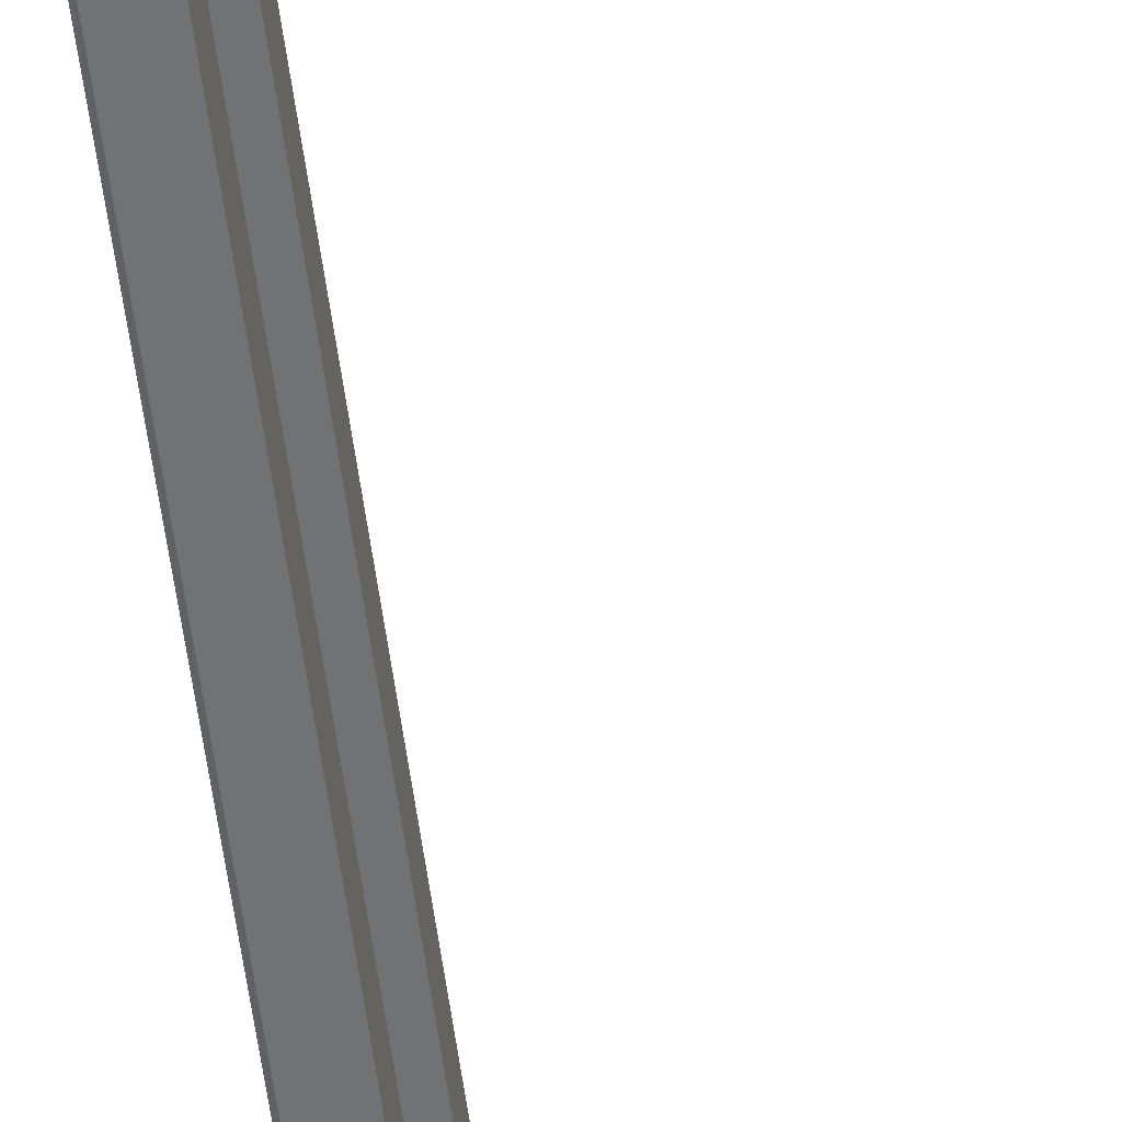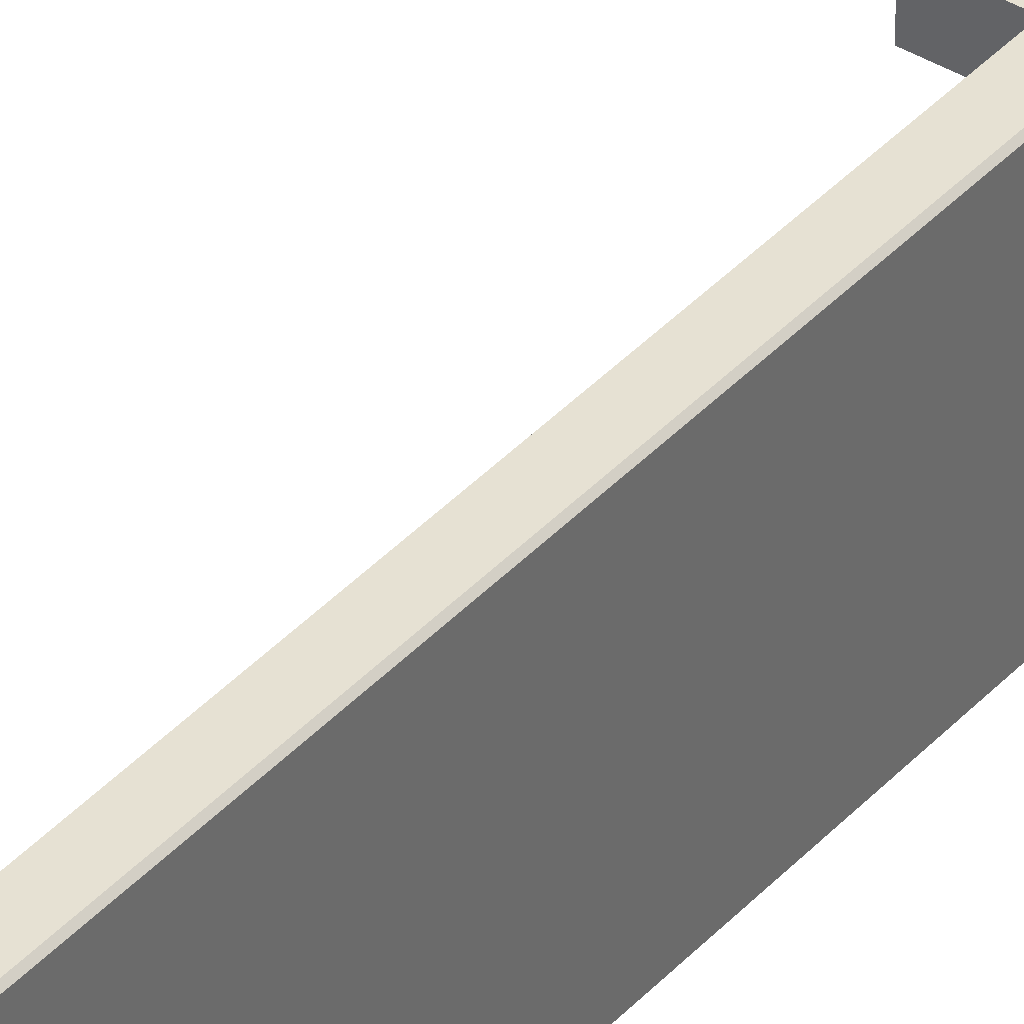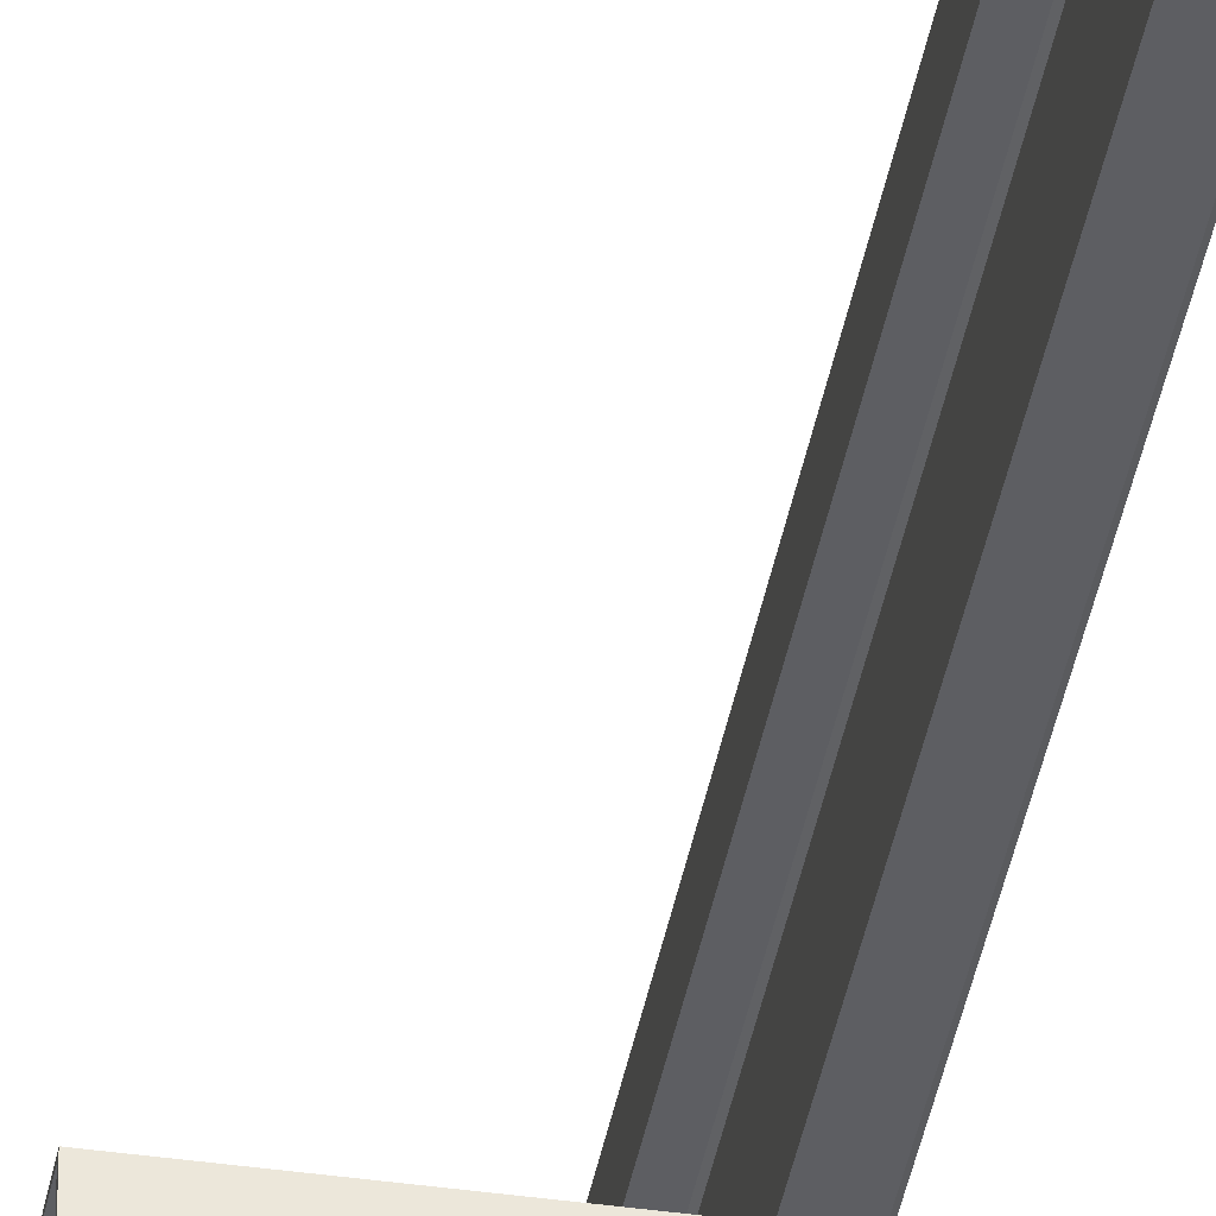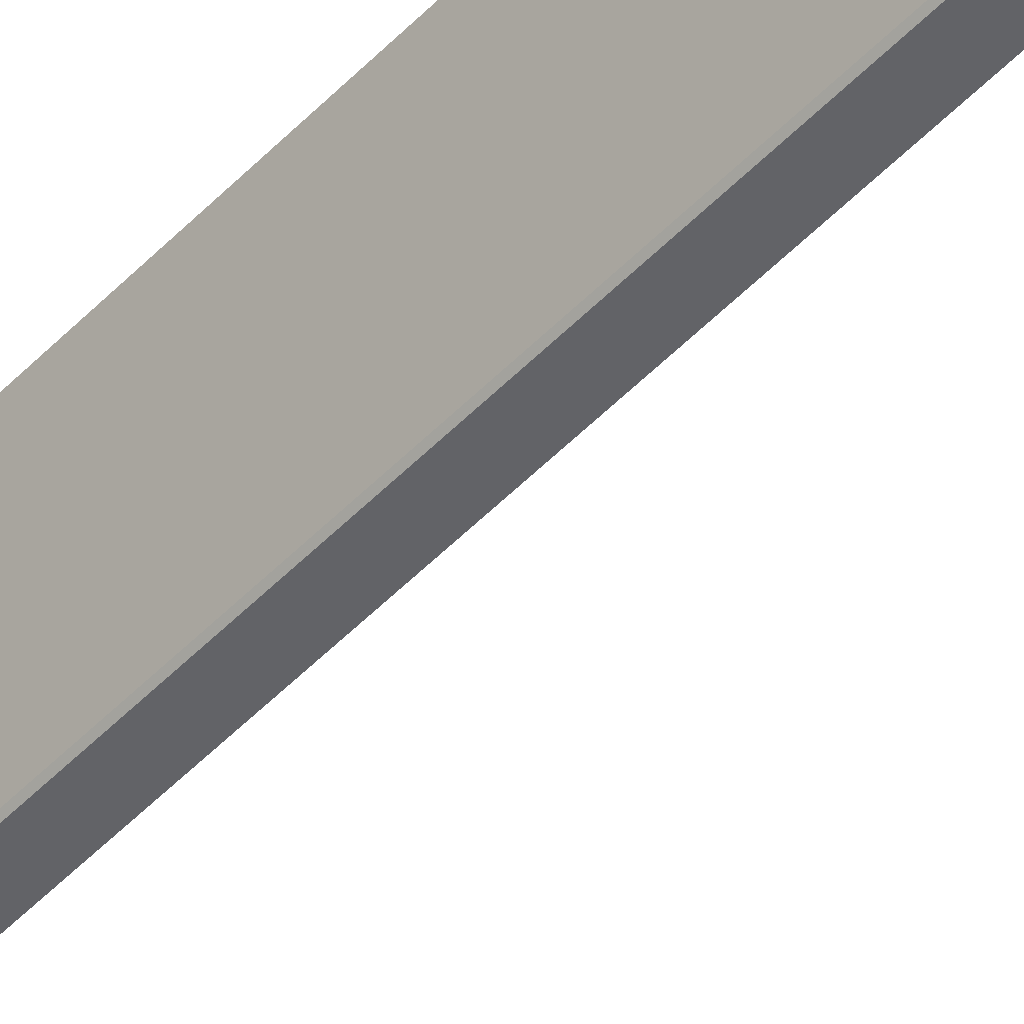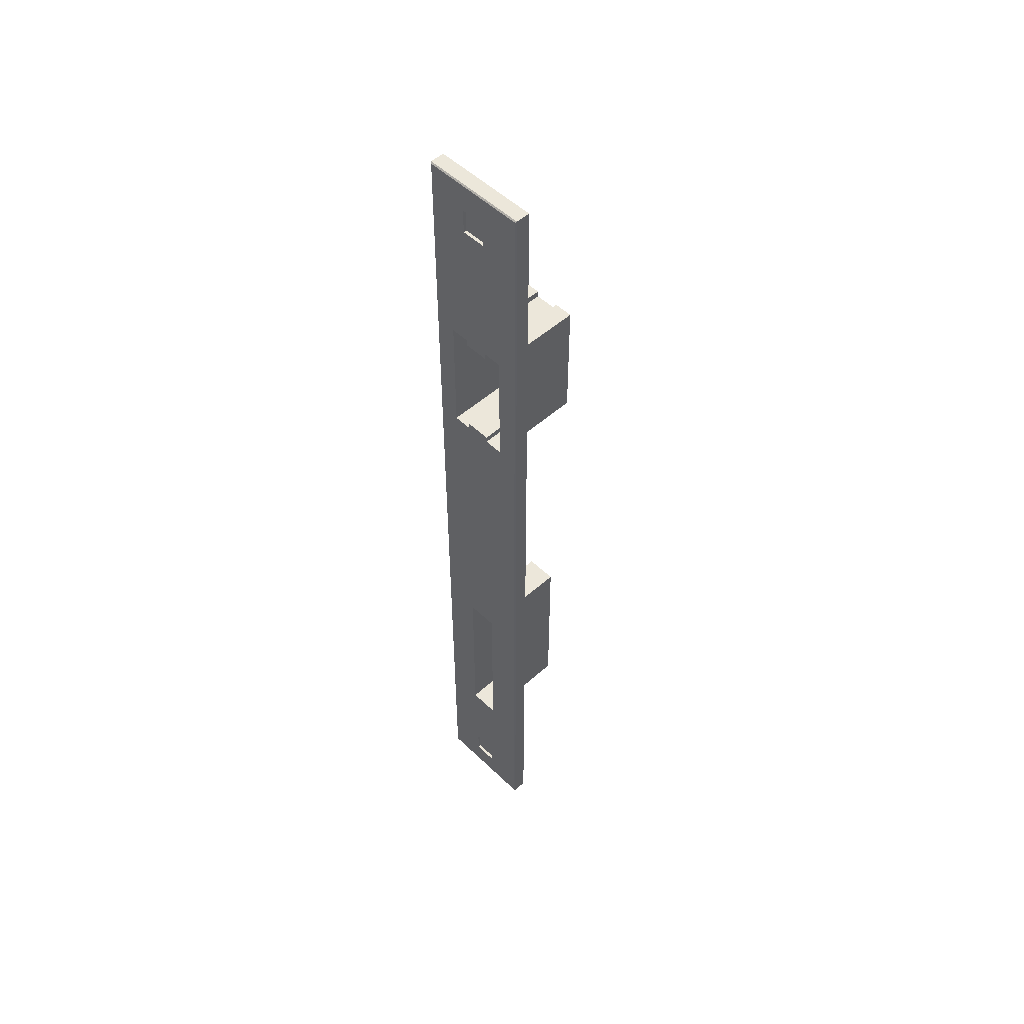
<metadata>
{"format":"obj","ext":"obj","renderer":"f3d","projection":"perspective","resolution":1024,"background":"white","views":[{"elev":-55.4,"azim":7.6,"up":"+Y"},{"elev":38.9,"azim":-142.8,"up":"+Y"},{"elev":-39.4,"azim":169.9,"up":"+Y"},{"elev":-51.0,"azim":-42.0,"up":"+Y"},{"elev":51.7,"azim":-44.0,"up":"+Z"}]}
</metadata>
<code>
v 127.5 120 11.03
v 127.5 120 11.03
v 127.5 120 11.2
v 127.5 120 11.03
v 127.5 120.1 11.03
v 127.5 120.1 11.2
v 127.5 120.1 9.802
v 127.5 119.9 9.802
v 127.5 119.9 9.802
v 127.5 120.1 9.802
v 127.5 120.1 11.34
v 127.5 120.1 9.802
v 127.5 120.1 9.802
v 127.5 120.1 11.34
v 127.5 119.9 9.802
v 127.5 119.9 9.802
v 127.5 119.9 11.34
v 127.5 119.9 11.34
v 127.5 120.1 11.34
v 127.5 119.9 11.34
v 127.5 119.9 11.34
v 127.5 120.1 11.34
v 127.5 119.9 11.25
v 127.5 120 11.25
v 127.5 120 11.25
v 127.5 120.1 11.25
v 127.5 120 10.04
v 127.5 120 9.937
v 127.5 119.9 9.887
v 127.5 120 10.33
v 127.5 120 10.83
v 127.5 119.9 9.847
v 127.5 119.9 9.804
v 127.5 119.9 11.34
v 127.5 119.9 11.29
v 127.5 120.1 9.937
v 127.5 120.1 9.887
v 127.5 120 9.887
v 127.5 120 9.887
v 127.5 120.1 11.29
v 127.5 120.1 11.34
v 127.5 120.1 10.83
v 127.5 120.1 10.33
v 127.5 120.1 10.04
v 127.5 120.1 9.804
v 127.5 120.1 9.847
v 127.5 120 11.2
v 127.5 120.1 11.2
v 127.5 120.1 11.34
v 127.5 119.9 11.34
v 127.5 120.1 9.937
v 127.5 120.1 9.802
v 127.5 120 9.937
v 127.5 119.9 9.802
v 127.5 120 10.33
v 127.5 120 10.33
v 127.5 120 10.83
v 127.5 120 10.83
v 127.5 120 10.84
v 127.5 120 10.84
v 127.5 120 11.02
v 127.5 120 11.02
v 127.5 120 10.83
v 127.5 120 11.03
v 127.6 120 11.03
v 127.6 120 10.83
v 127.5 120 11.03
v 127.5 120 11.03
v 127.6 120 11.03
v 127.6 120 11.03
v 127.5 120 11.03
v 127.5 120 11.02
v 127.6 120 11.02
v 127.6 120 11.03
v 127.5 120 11.02
v 127.5 120 11.02
v 127.6 120 11.02
v 127.6 120 11.02
v 127.5 120 11.02
v 127.5 120 11.03
v 127.6 120 11.03
v 127.6 120 11.02
v 127.5 120 11.03
v 127.5 120.1 11.03
v 127.6 120.1 11.03
v 127.6 120 11.03
v 127.5 120.1 11.03
v 127.5 120.1 10.83
v 127.6 120.1 10.83
v 127.6 120.1 11.03
v 127.5 120.1 10.83
v 127.5 120 10.83
v 127.6 120 10.83
v 127.6 120.1 10.83
v 127.5 120 10.83
v 127.5 120 10.84
v 127.6 120 10.84
v 127.6 120 10.83
v 127.5 120 10.84
v 127.5 120 10.84
v 127.6 120 10.84
v 127.6 120 10.84
v 127.5 120 10.84
v 127.5 120 10.83
v 127.6 120 10.83
v 127.6 120 10.84
v 127.5 120 10.83
v 127.5 120 10.83
v 127.6 120 10.83
v 127.6 120 10.83
v 127.6 120 10.83
v 127.6 120 11.03
v 127.6 120 11.03
v 127.6 120 10.84
v 127.6 120 11.03
v 127.6 120 11.03
v 127.6 120 11.02
v 127.6 120 11.02
v 127.6 120 11.02
v 127.6 120 11.02
v 127.6 120 11.03
v 127.6 120 11.03
v 127.6 120.1 11.03
v 127.6 120.1 11.03
v 127.6 120.1 10.83
v 127.6 120.1 10.84
v 127.6 120 10.83
v 127.6 120 10.84
v 127.6 120 10.84
v 127.6 120 10.85
v 127.6 120 10.84
v 127.6 120 10.85
v 127.6 120 10.83
v 127.6 120 10.84
v 127.5 120.1 11.34
v 127.5 120.1 11.34
v 127.5 119.9 11.34
v 127.5 119.9 11.34
v 127.5 119.9 11.34
v 127.5 119.9 11.34
v 127.5 119.9 9.804
v 127.5 119.9 9.802
v 127.5 119.9 9.802
v 127.5 119.9 9.804
v 127.5 120.1 9.804
v 127.5 120.1 9.802
v 127.5 120.1 9.802
v 127.5 120.1 9.804
v 127.5 120.1 11.34
v 127.5 120.1 11.34
v 127.5 120 11.29
v 127.5 120 11.29
v 127.5 120 11.29
v 127.5 120 11.25
v 127.5 120 11.25
v 127.5 120 11.29
v 127.5 120 11.29
v 127.5 120 11.29
v 127.5 120 11.29
v 127.5 120 11.29
v 127.5 120 11.29
v 127.5 120 11.25
v 127.5 120 11.25
v 127.5 120 11.29
v 127.5 120 11.25
v 127.5 120 11.25
v 127.5 120 11.25
v 127.5 120 11.25
v 127.5 120 11.25
v 127.5 120 11.29
v 127.5 120 11.29
v 127.5 120 11.25
v 127.5 120 9.847
v 127.5 120 9.847
v 127.5 120 9.847
v 127.5 120 9.887
v 127.5 120 9.887
v 127.5 120 9.847
v 127.5 120 9.847
v 127.5 120 9.887
v 127.5 120 9.887
v 127.5 120 9.847
v 127.5 120 9.887
v 127.5 120 9.887
v 127.5 120 9.887
v 127.5 120 9.887
v 127.5 120 9.887
v 127.5 120 9.847
v 127.5 120 9.847
v 127.5 120 9.887
v 127.5 120 9.847
v 127.5 120 9.847
v 127.5 120 9.847
v 127.5 120 9.847
v 127.5 120.1 9.937
v 127.5 120.1 11.2
v 127.5 120.1 11.2
v 127.5 120.1 9.937
v 127.5 120 11.2
v 127.5 120 9.937
v 127.5 120 9.937
v 127.5 120 11.2
v 127.5 120 10.04
v 127.5 120 10.04
v 127.5 120 10.33
v 127.5 120 10.04
v 127.6 120 10.04
v 127.6 120 10.33
v 127.5 120 10.04
v 127.5 120 10.04
v 127.6 120 10.04
v 127.6 120 10.04
v 127.5 120 10.04
v 127.5 120 10.33
v 127.6 120 10.33
v 127.6 120 10.04
v 127.5 120 10.33
v 127.5 120 10.33
v 127.6 120 10.33
v 127.6 120 10.33
v 127.6 120 10.33
v 127.6 120 10.04
v 127.6 120 10.04
v 127.6 120 10.33
v 127.6 120 10.04
v 127.6 120 10.04
v 127.6 120 10.33
v 127.6 120 10.33
f 1 2 3
f 4 1 3
f 5 4 3
f 6 5 3
f 7 8 9
f 9 10 7
f 11 12 13
f 13 14 11
f 15 16 17
f 17 18 15
f 19 20 21
f 21 22 19
f 3 23 24
f 3 24 25
f 3 25 26
f 6 3 26
f 27 28 29
f 30 27 29
f 31 30 29
f 31 29 32
f 31 32 33
f 2 31 33
f 3 2 33
f 33 34 35
f 33 35 23
f 3 33 23
f 36 37 38
f 36 38 39
f 36 39 29
f 28 36 29
f 5 6 26
f 5 26 40
f 5 40 41
f 42 5 41
f 43 42 41
f 44 43 41
f 36 44 41
f 41 45 46
f 41 46 37
f 36 41 37
f 47 48 49
f 49 50 47
f 48 51 52
f 52 49 48
f 51 53 54
f 54 52 51
f 53 47 50
f 50 54 53
f 43 55 56
f 56 30 31
f 43 56 31
f 43 31 57
f 43 57 58
f 42 43 58
f 57 59 60
f 60 58 57
f 1 4 61
f 61 62 1
f 63 64 65
f 65 66 63
f 67 68 69
f 69 70 67
f 71 72 73
f 73 74 71
f 75 76 77
f 77 78 75
f 79 80 81
f 81 82 79
f 83 84 85
f 85 86 83
f 87 88 89
f 89 90 87
f 91 92 93
f 93 94 91
f 95 96 97
f 97 98 95
f 99 100 101
f 101 102 99
f 103 104 105
f 105 106 103
f 107 108 109
f 109 110 107
f 111 112 113
f 113 114 111
f 112 115 116
f 116 113 112
f 115 117 118
f 118 116 115
f 117 119 120
f 120 118 117
f 119 121 122
f 122 120 119
f 121 123 124
f 124 122 121
f 123 125 126
f 126 124 123
f 125 127 128
f 128 126 125
f 127 129 130
f 130 128 127
f 129 131 132
f 132 130 129
f 131 133 134
f 134 132 131
f 133 111 114
f 114 134 133
f 135 136 137
f 137 138 135
f 139 140 141
f 141 142 139
f 143 144 145
f 145 146 143
f 147 148 149
f 149 150 147
f 34 41 40
f 34 40 151
f 34 151 152
f 35 34 152
f 23 35 152
f 152 24 23
f 153 154 155
f 155 156 153
f 151 40 26
f 26 25 151
f 157 158 159
f 159 160 157
f 161 162 163
f 163 164 161
f 165 166 167
f 167 168 165
f 169 170 171
f 171 172 169
f 37 46 173
f 173 38 37
f 45 33 32
f 45 32 174
f 45 174 173
f 46 45 173
f 174 32 29
f 29 39 174
f 175 176 177
f 177 178 175
f 179 180 181
f 181 182 179
f 183 184 185
f 185 186 183
f 187 188 189
f 189 190 187
f 191 192 193
f 193 194 191
f 195 196 197
f 197 198 195
f 199 200 201
f 201 202 199
f 44 203 55
f 55 43 44
f 36 28 27
f 27 204 203
f 36 27 203
f 44 36 203
f 27 30 56
f 56 204 27
f 205 206 207
f 207 208 205
f 209 210 211
f 211 212 209
f 213 214 215
f 215 216 213
f 217 218 219
f 219 220 217
f 221 222 223
f 223 224 221
f 222 225 226
f 226 223 222
f 225 227 228
f 228 226 225
f 227 221 224
f 224 228 227

</code>
